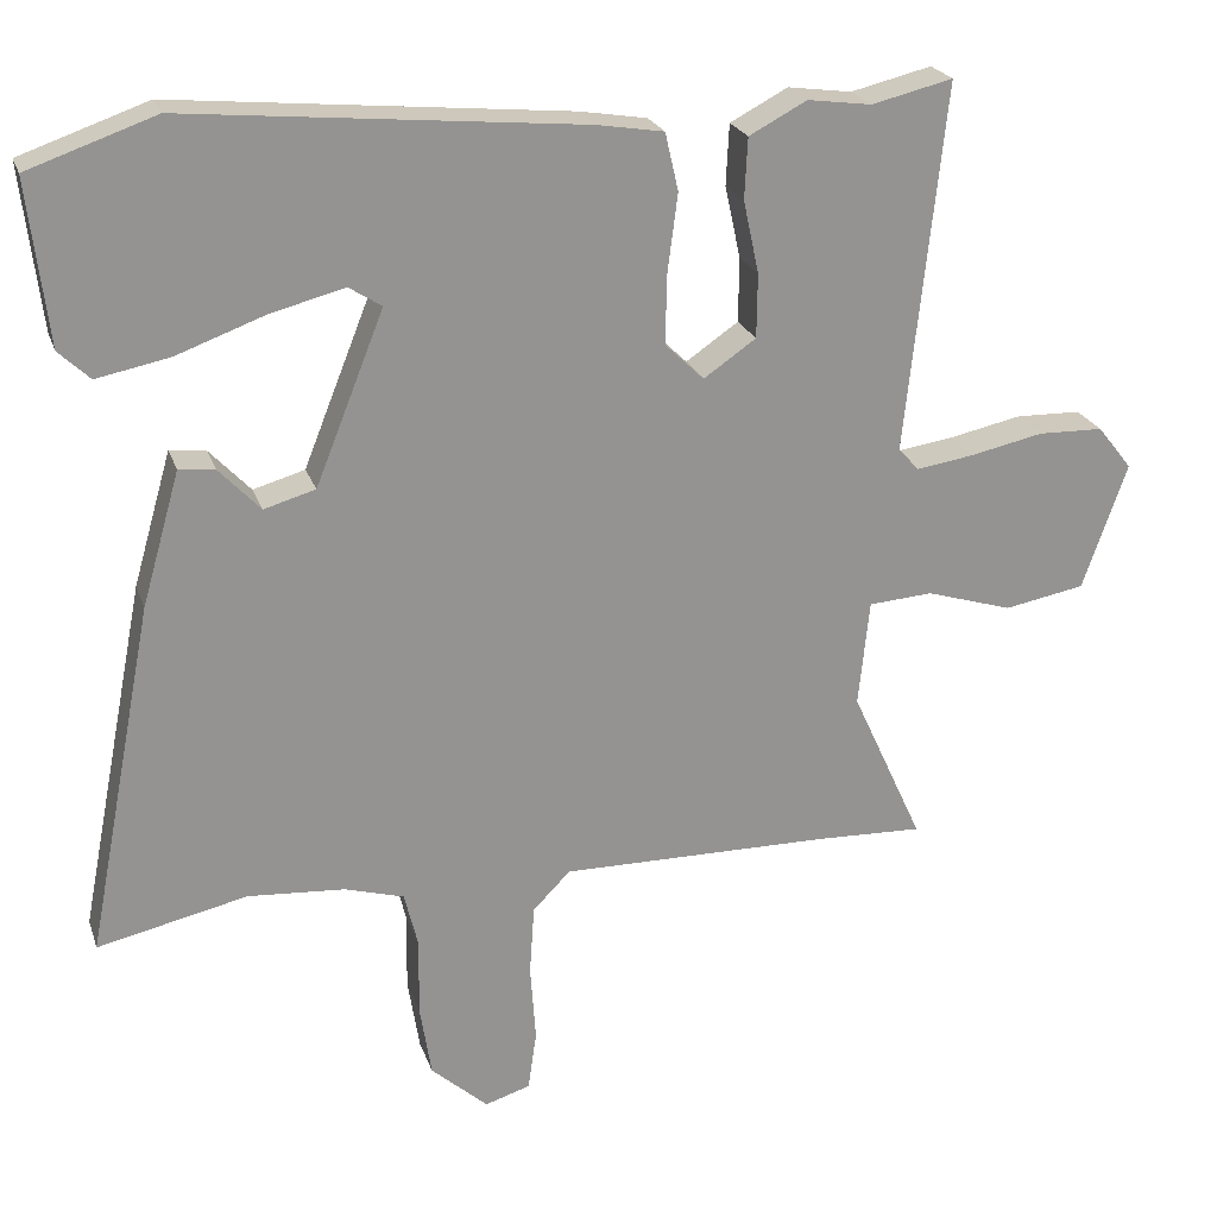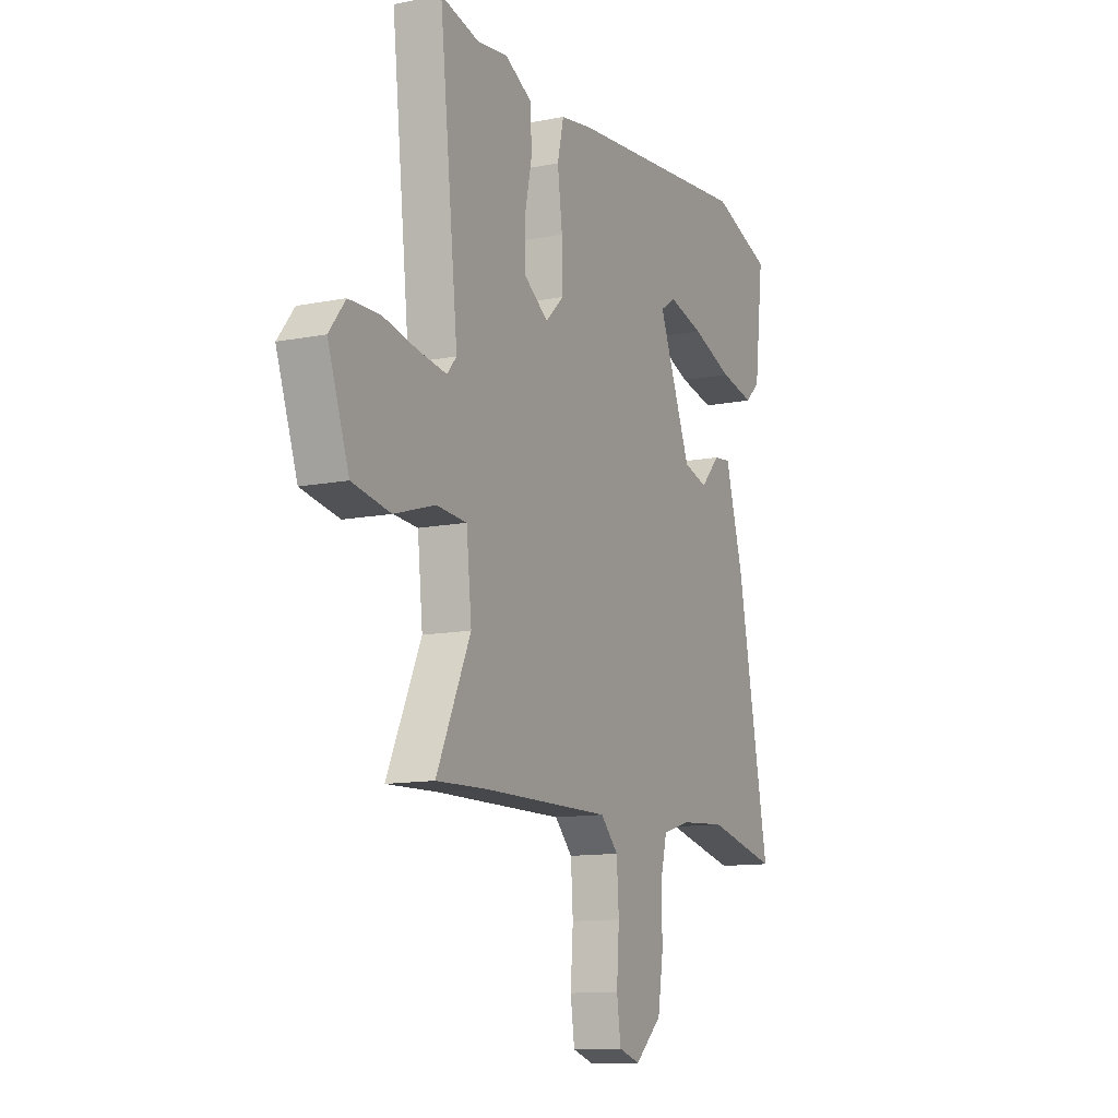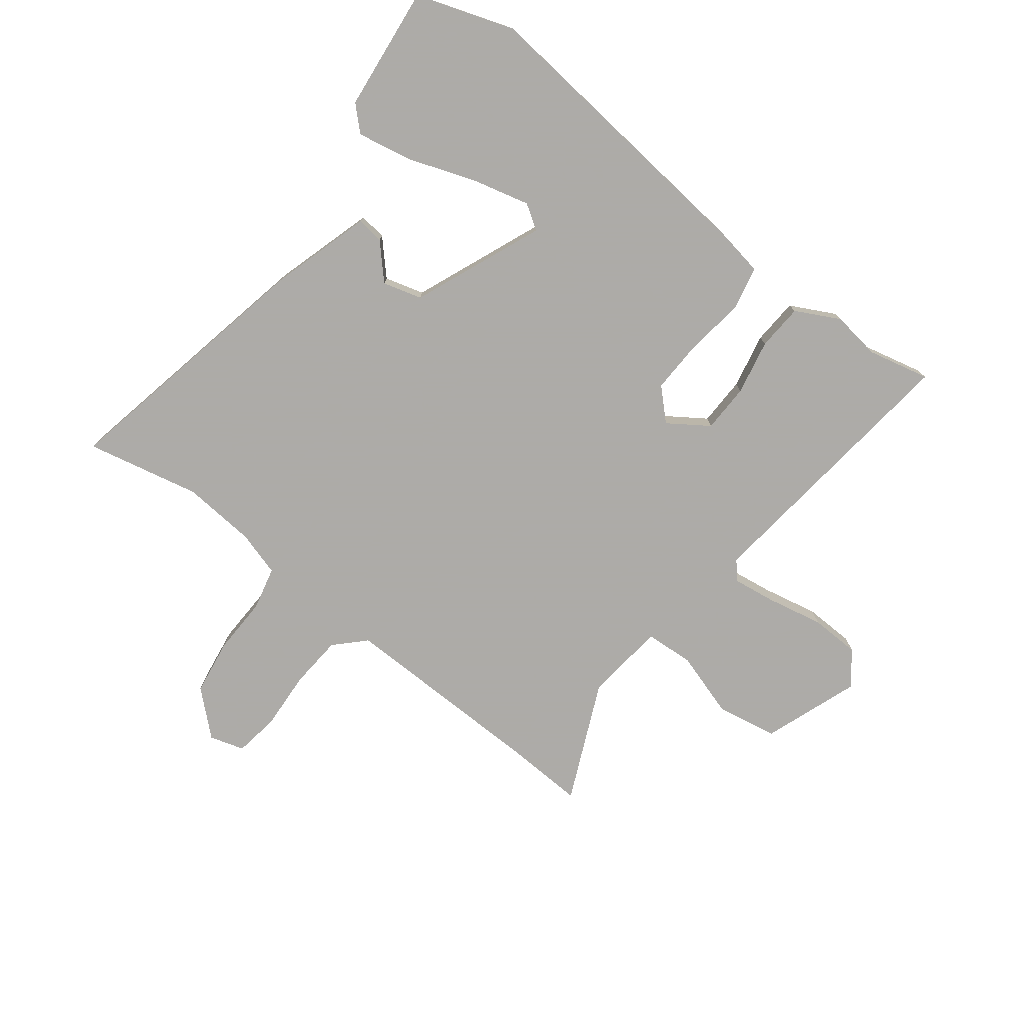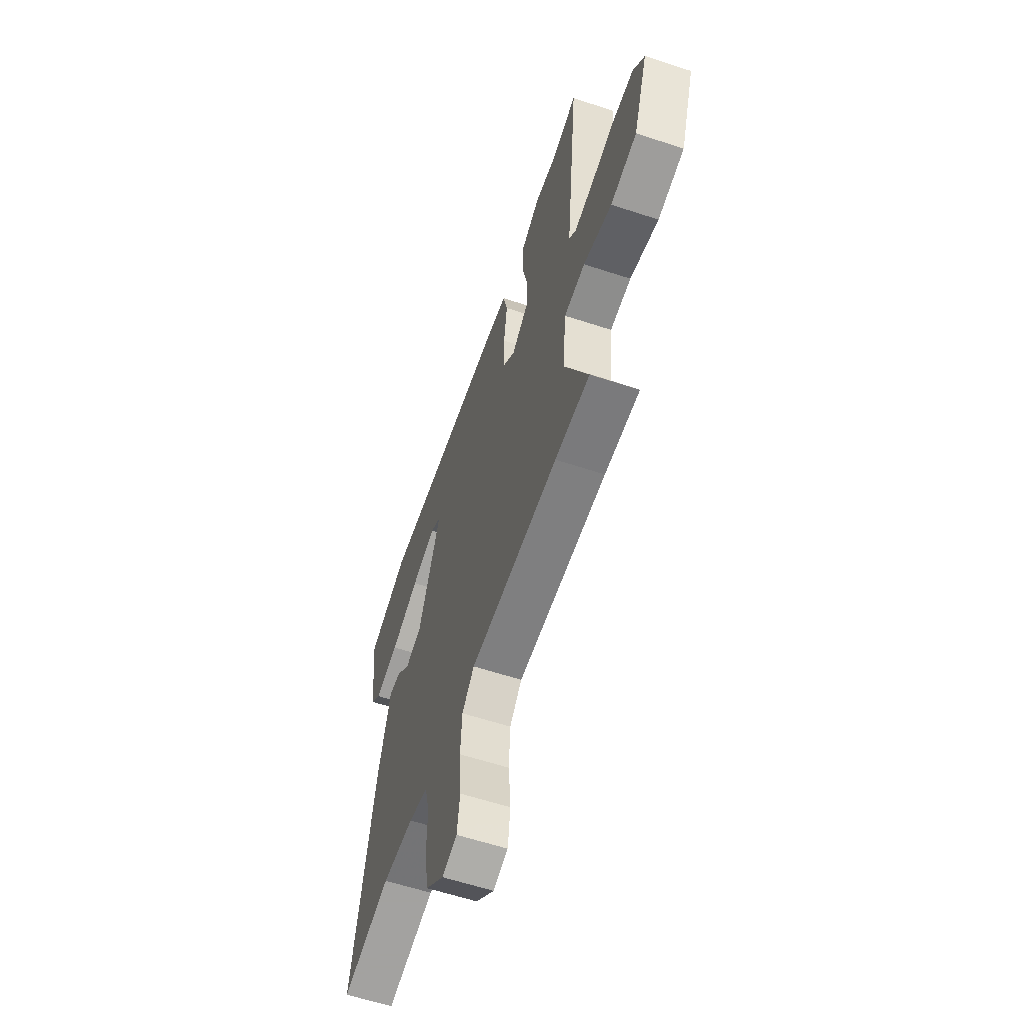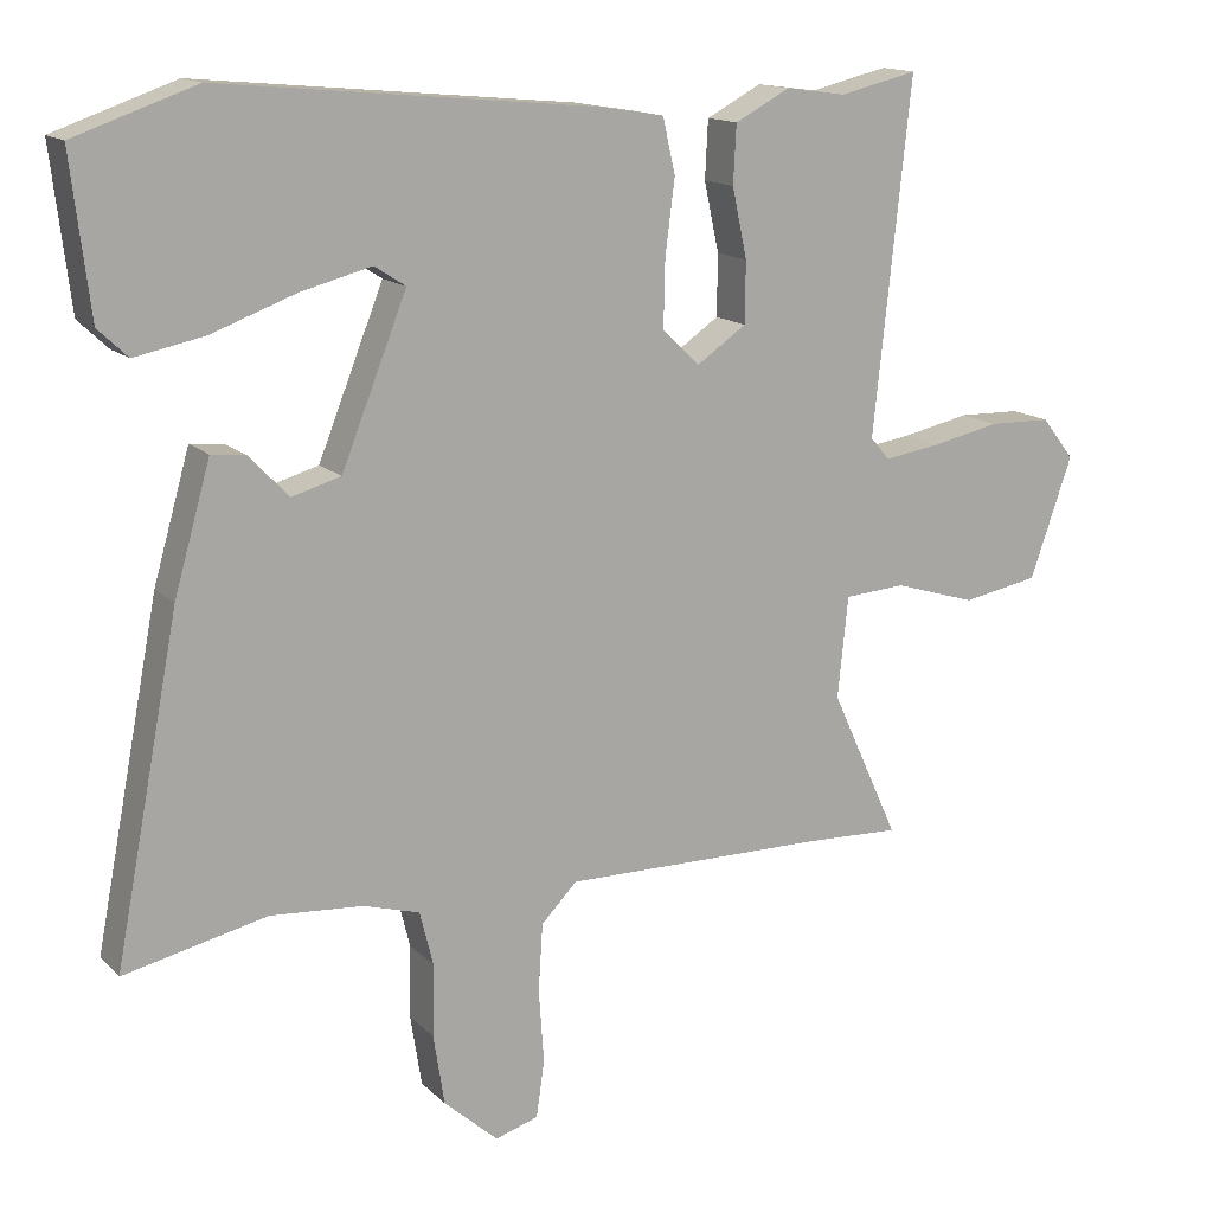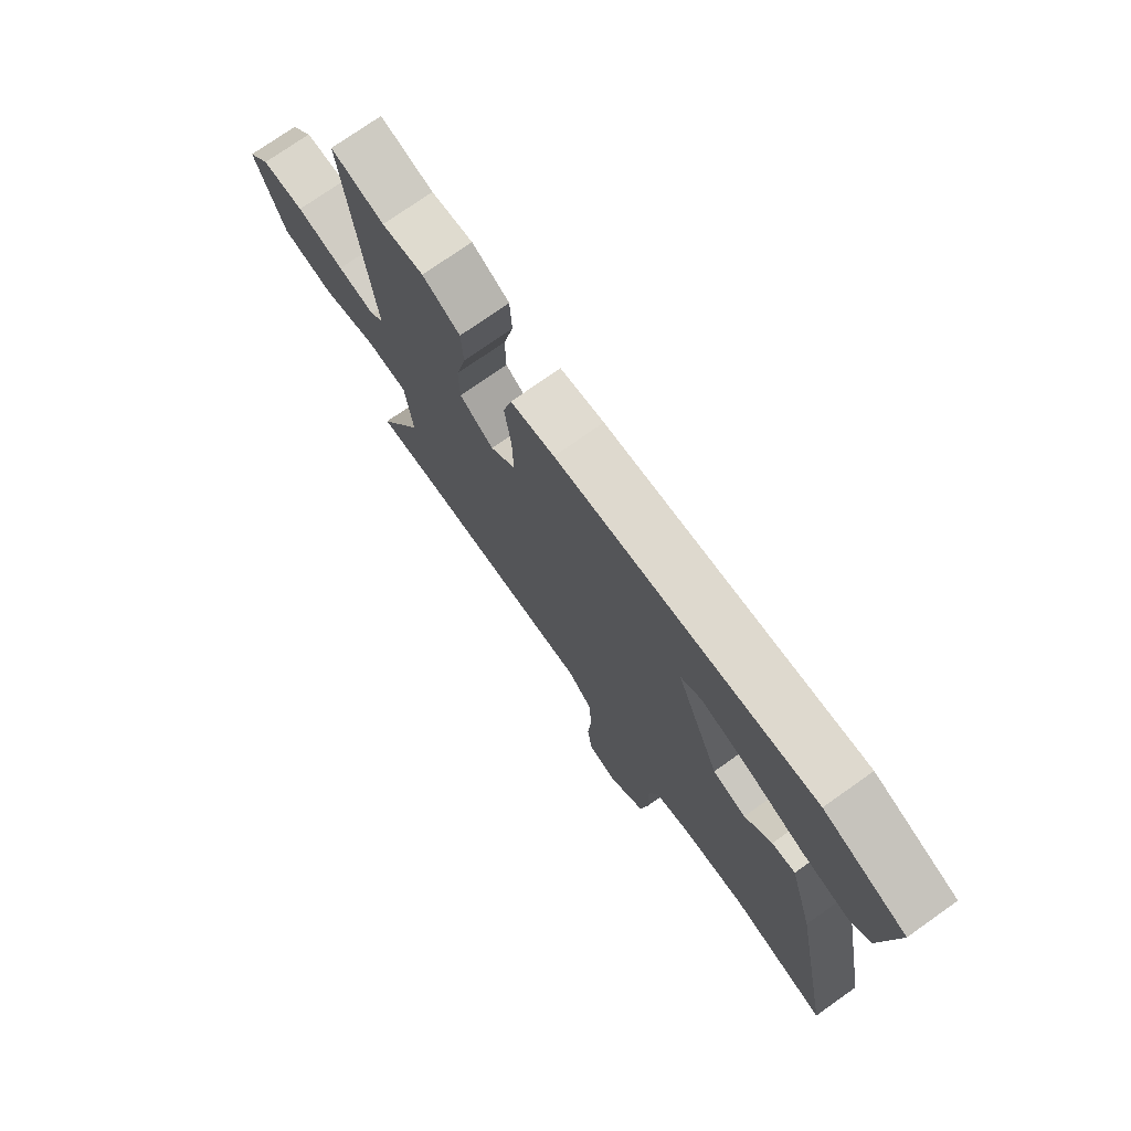
<metadata>
{"format":"obj","ext":"obj","renderer":"f3d","projection":"perspective","resolution":1024,"background":"white","views":[{"elev":22.9,"azim":-16.4,"up":"+Z"},{"elev":-11.8,"azim":115.6,"up":"+Z"},{"elev":-76.5,"azim":-38.1,"up":"+Y"},{"elev":-60.3,"azim":71.4,"up":"+Z"},{"elev":14.6,"azim":-28.1,"up":"+Z"},{"elev":74.9,"azim":-125.2,"up":"+Z"}]}
</metadata>
<code>
v 0.555 0.07 -0.502
v 0.419 0.07 -0.497
v 0.071 0.07 -0.494
v 0.023 0.07 -0.543
v 0.017 0.07 -0.633
v 0.024 0.07 -0.732
v 0.013 0.07 -0.808
v -0.045 0.07 -0.826
v -0.118 0.07 -0.761
v -0.133 0.07 -0.666
v -0.131 0.07 -0.569
v -0.149 0.07 -0.497
v -0.225 0.07 -0.475
v -0.349 0.07 -0.466
v -0.541 0.07 -0.509
v -0.454 0.07 -0.06
v -0.405 0.07 0.111
v -0.359 0.07 0.106
v -0.306 0.07 0.05
v -0.24 0.07 0.069
v -0.152 0.07 0.289
v -0.194 0.07 0.316
v -0.29 0.07 0.291
v -0.402 0.07 0.25
v -0.496 0.07 0.231
v -0.536 0.07 0.269
v -0.561 0.07 0.479
v -0.398 0.07 0.536
v 0.108 0.07 0.488
v 0.194 0.07 0.474
v 0.211 0.07 0.4
v 0.198 0.07 0.3
v 0.196 0.07 0.21
v 0.246 0.07 0.162
v 0.313 0.07 0.208
v 0.314 0.07 0.29
v 0.294 0.07 0.383
v 0.298 0.07 0.461
v 0.372 0.07 0.5
v 0.454 0.07 0.489
v 0.558 0.07 0.514
v 0.508 0.07 0.044
v 0.534 0.07 0.014
v 0.608 0.07 0.025
v 0.702 0.07 0.045
v 0.786 0.07 0.043
v 0.83 0.07 -0.013
v 0.773 0.07 -0.175
v 0.67 0.07 -0.194
v 0.559 0.07 -0.16
v 0.477 0.07 -0.166
v 0.463 0.07 -0.302
v 0.555 0 -0.502
v 0.419 0 -0.497
v 0.071 0 -0.494
v 0.023 0 -0.543
v 0.017 0 -0.633
v 0.024 0 -0.732
v 0.013 0 -0.808
v -0.045 0 -0.826
v -0.118 0 -0.761
v -0.133 0 -0.666
v -0.131 0 -0.569
v -0.149 0 -0.497
v -0.225 0 -0.475
v -0.349 0 -0.466
v -0.541 0 -0.509
v -0.454 0 -0.06
v -0.405 0 0.111
v -0.359 0 0.106
v -0.306 0 0.05
v -0.24 0 0.069
v -0.152 0 0.289
v -0.194 0 0.316
v -0.29 0 0.291
v -0.402 0 0.25
v -0.496 0 0.231
v -0.536 0 0.269
v -0.561 0 0.479
v -0.398 0 0.536
v 0.108 0 0.488
v 0.194 0 0.474
v 0.211 0 0.4
v 0.198 0 0.3
v 0.196 0 0.21
v 0.246 0 0.162
v 0.313 0 0.208
v 0.314 0 0.29
v 0.294 0 0.383
v 0.298 0 0.461
v 0.372 0 0.5
v 0.454 0 0.489
v 0.558 0 0.514
v 0.508 0 0.044
v 0.534 0 0.014
v 0.608 0 0.025
v 0.702 0 0.045
v 0.786 0 0.043
v 0.83 0 -0.013
v 0.773 0 -0.175
v 0.67 0 -0.194
v 0.559 0 -0.16
v 0.477 0 -0.166
v 0.463 0 -0.302
f 48 49 50
f 47 48 50
f 46 47 50
f 45 46 50
f 44 45 50
f 43 44 50 51
f 42 43 51
f 40 41 42 51
f 40 51 52
f 39 40 52
f 38 39 52
f 37 38 52
f 36 37 52
f 30 31 32
f 29 30 32
f 28 29 32
f 27 28 32
f 27 32 33
f 25 26 27
f 24 25 27
f 23 24 27
f 22 23 27
f 22 27 33 34
f 17 18 19
f 16 17 19
f 15 16 19
f 14 15 19
f 13 14 19 20
f 12 13 20 21
f 9 10 11
f 8 9 11
f 7 8 11
f 6 7 11
f 5 6 11
f 11 12 21
f 5 11 21
f 4 5 21
f 52 1 2
f 35 36 52 2
f 21 22 34
f 3 4 21 34
f 2 3 34 35
f 102 101 100
f 102 100 99
f 102 99 98
f 102 98 97
f 102 97 96
f 103 102 96 95
f 103 95 94
f 103 94 93 92
f 104 103 92
f 104 92 91
f 104 91 90
f 104 90 89
f 104 89 88
f 84 83 82
f 84 82 81
f 84 81 80
f 84 80 79
f 85 84 79
f 79 78 77
f 79 77 76
f 79 76 75
f 79 75 74
f 86 85 79 74
f 71 70 69
f 71 69 68
f 71 68 67
f 71 67 66
f 72 71 66 65
f 73 72 65 64
f 63 62 61
f 63 61 60
f 63 60 59
f 63 59 58
f 63 58 57
f 73 64 63
f 73 63 57
f 73 57 56
f 54 53 104
f 54 104 88 87
f 86 74 73
f 86 73 56 55
f 87 86 55 54
f 1 53 54 2
f 2 54 55 3
f 3 55 56 4
f 4 56 57 5
f 5 57 58 6
f 6 58 59 7
f 7 59 60 8
f 8 60 61 9
f 9 61 62 10
f 10 62 63 11
f 11 63 64 12
f 12 64 65 13
f 13 65 66 14
f 14 66 67 15
f 15 67 68 16
f 16 68 69 17
f 17 69 70 18
f 18 70 71 19
f 19 71 72 20
f 20 72 73 21
f 21 73 74 22
f 22 74 75 23
f 23 75 76 24
f 24 76 77 25
f 25 77 78 26
f 26 78 79 27
f 27 79 80 28
f 28 80 81 29
f 29 81 82 30
f 30 82 83 31
f 31 83 84 32
f 32 84 85 33
f 33 85 86 34
f 34 86 87 35
f 35 87 88 36
f 36 88 89 37
f 37 89 90 38
f 38 90 91 39
f 39 91 92 40
f 40 92 93 41
f 41 93 94 42
f 42 94 95 43
f 43 95 96 44
f 44 96 97 45
f 45 97 98 46
f 46 98 99 47
f 47 99 100 48
f 48 100 101 49
f 49 101 102 50
f 50 102 103 51
f 51 103 104 52
f 52 104 53 1

</code>
